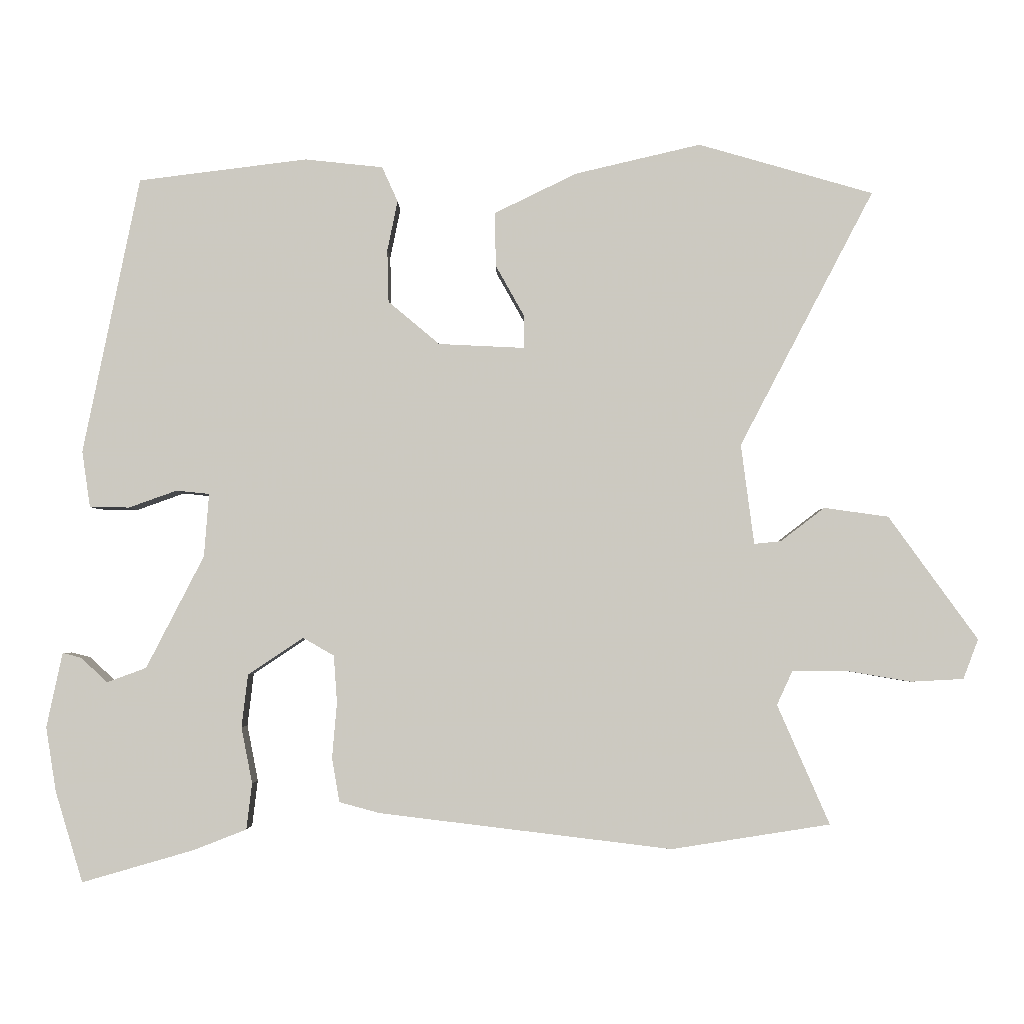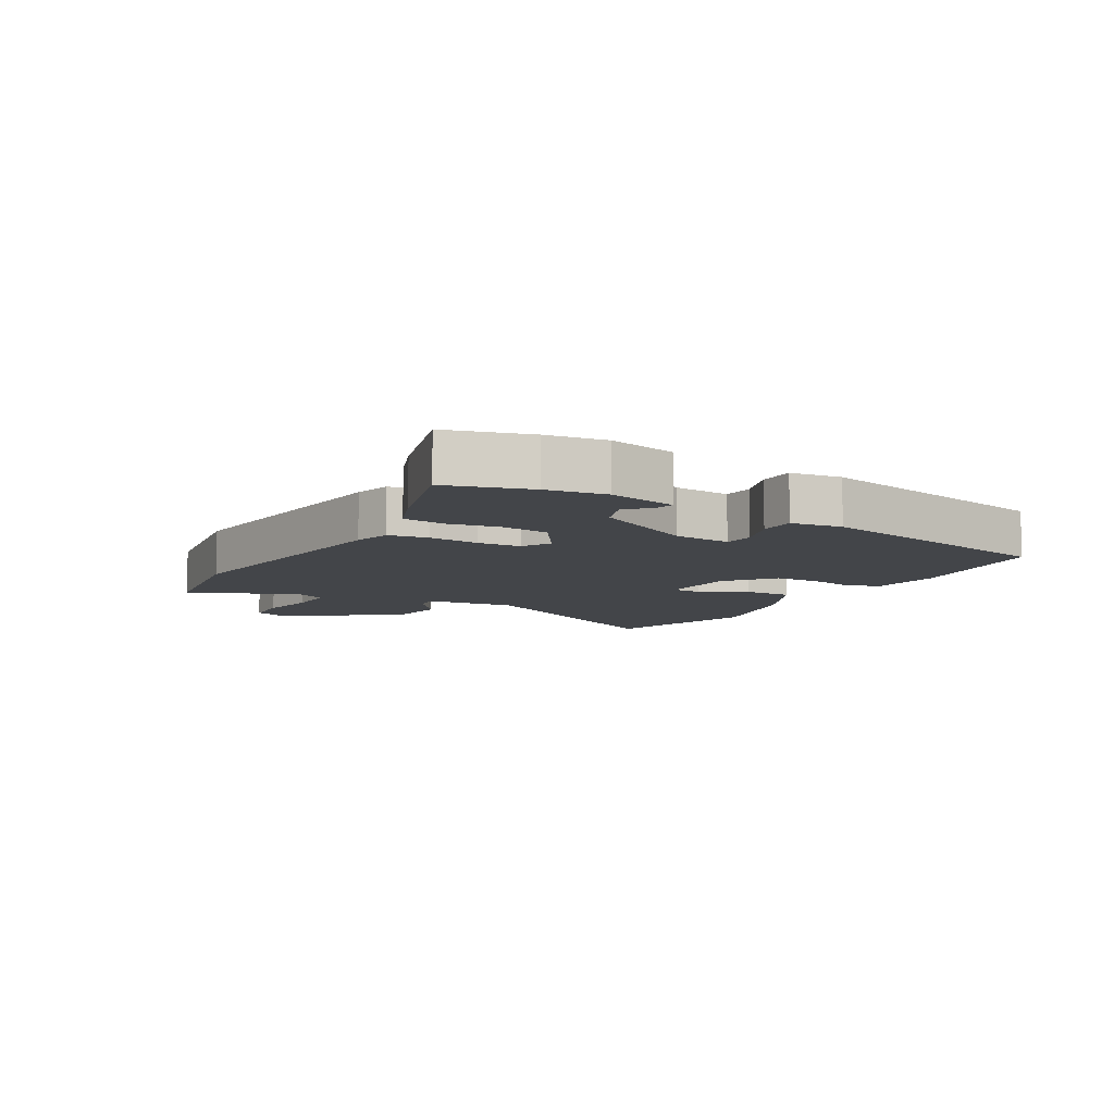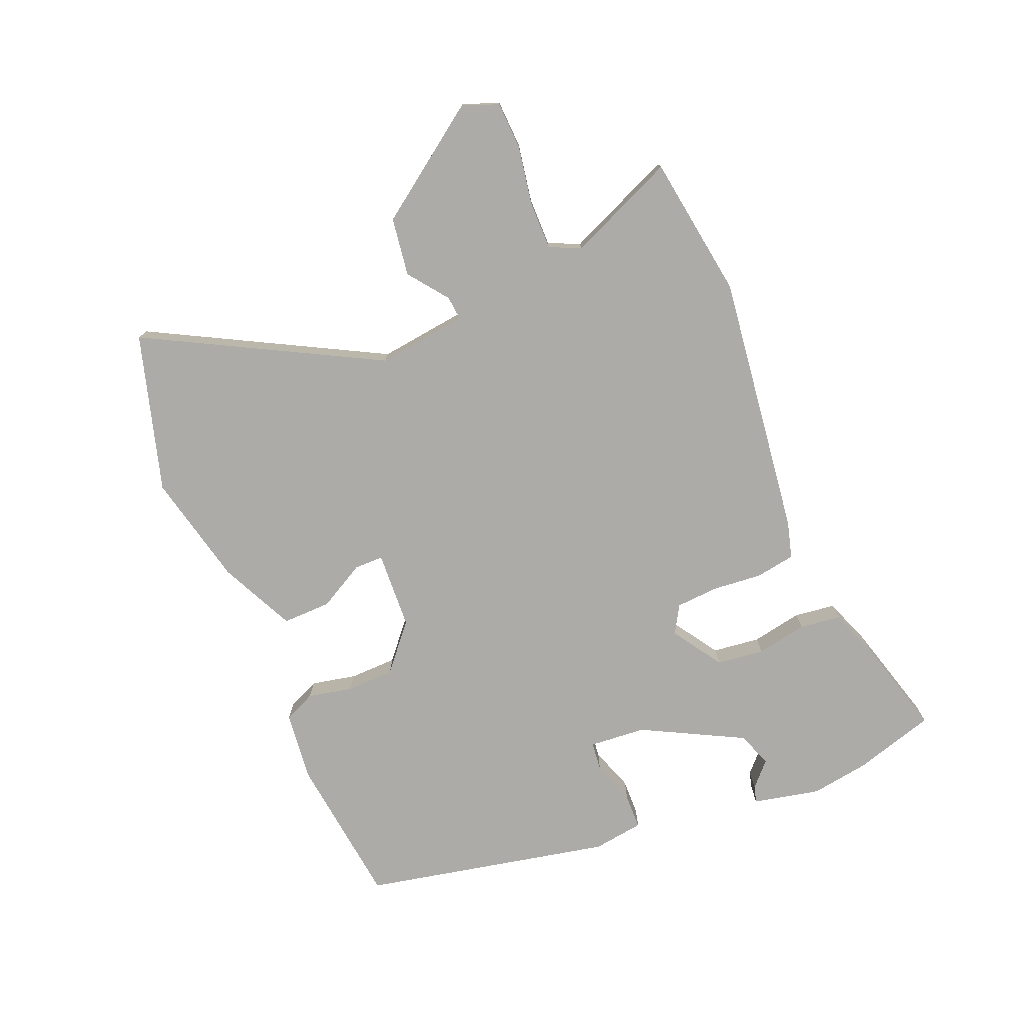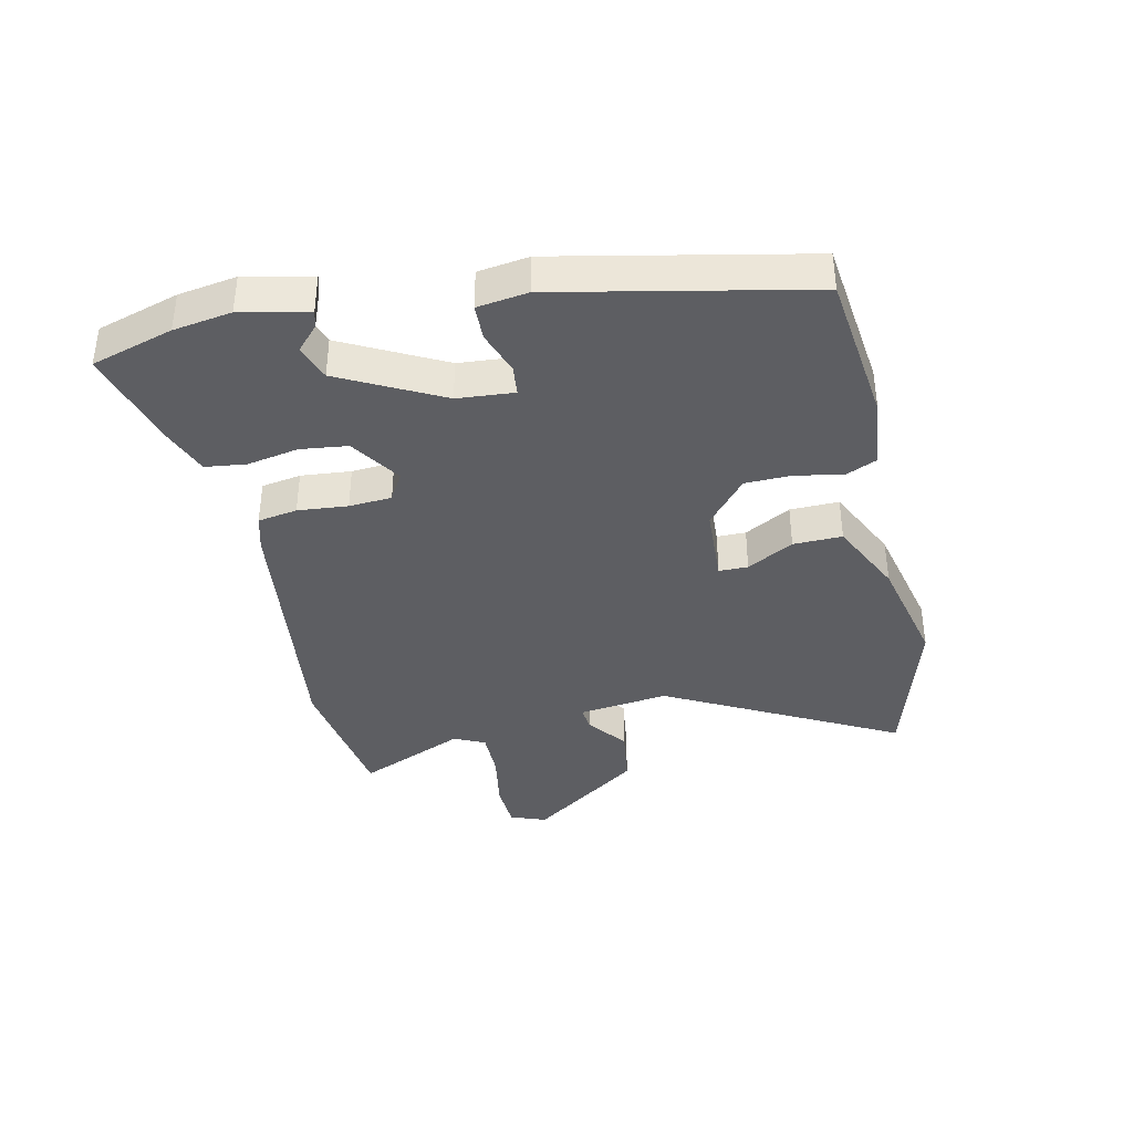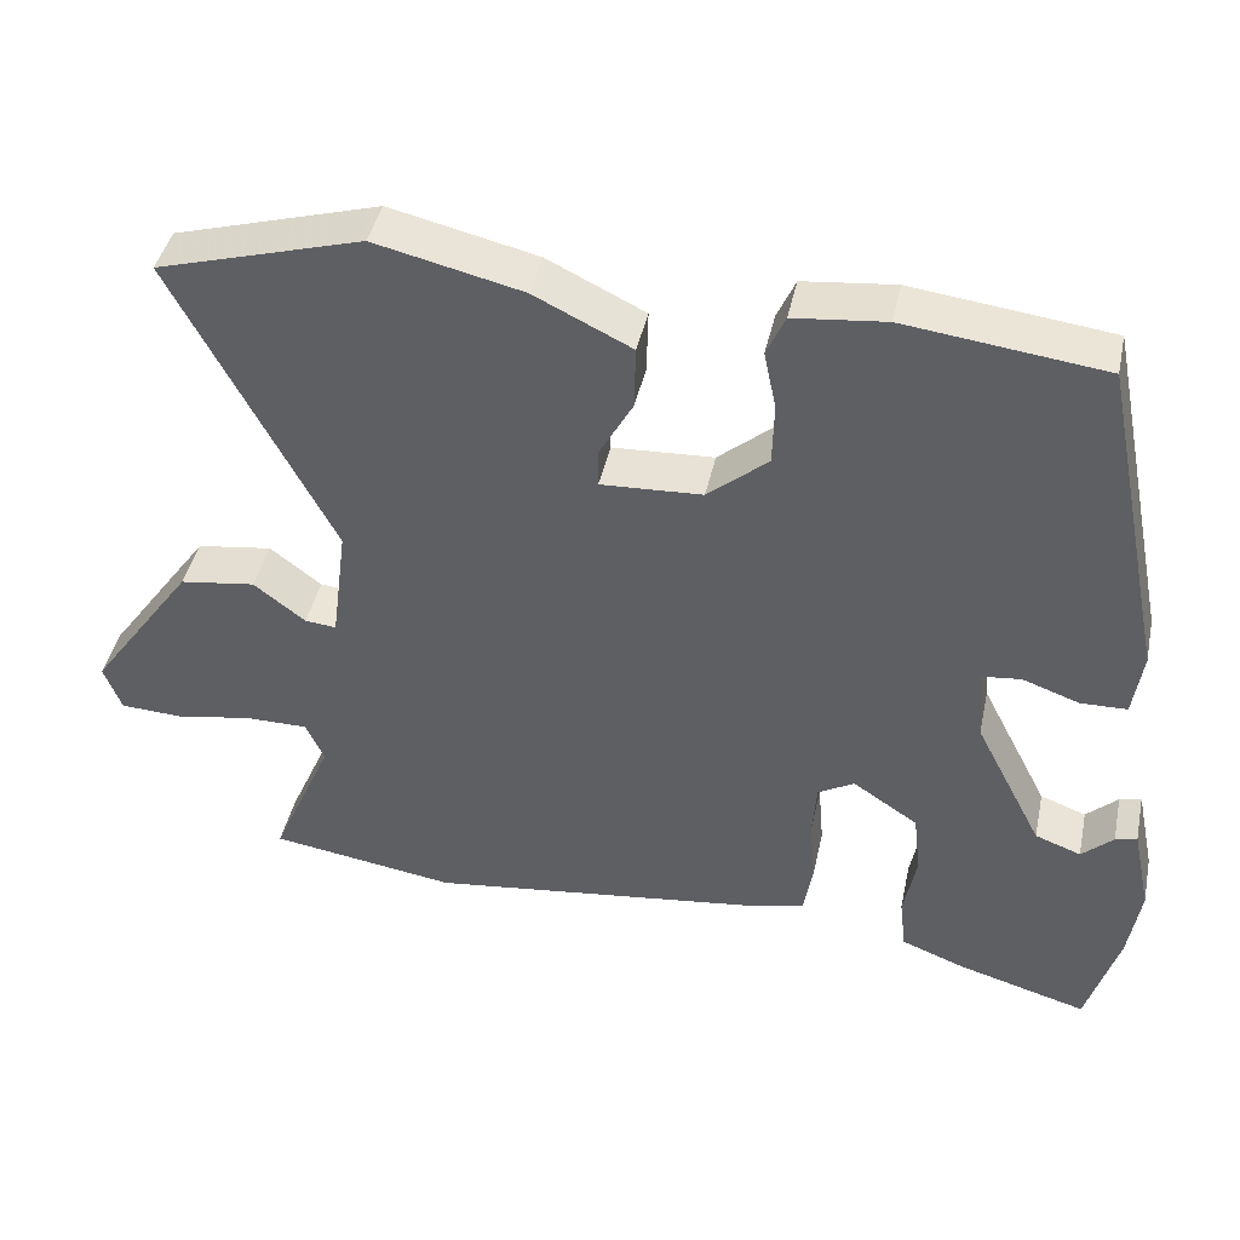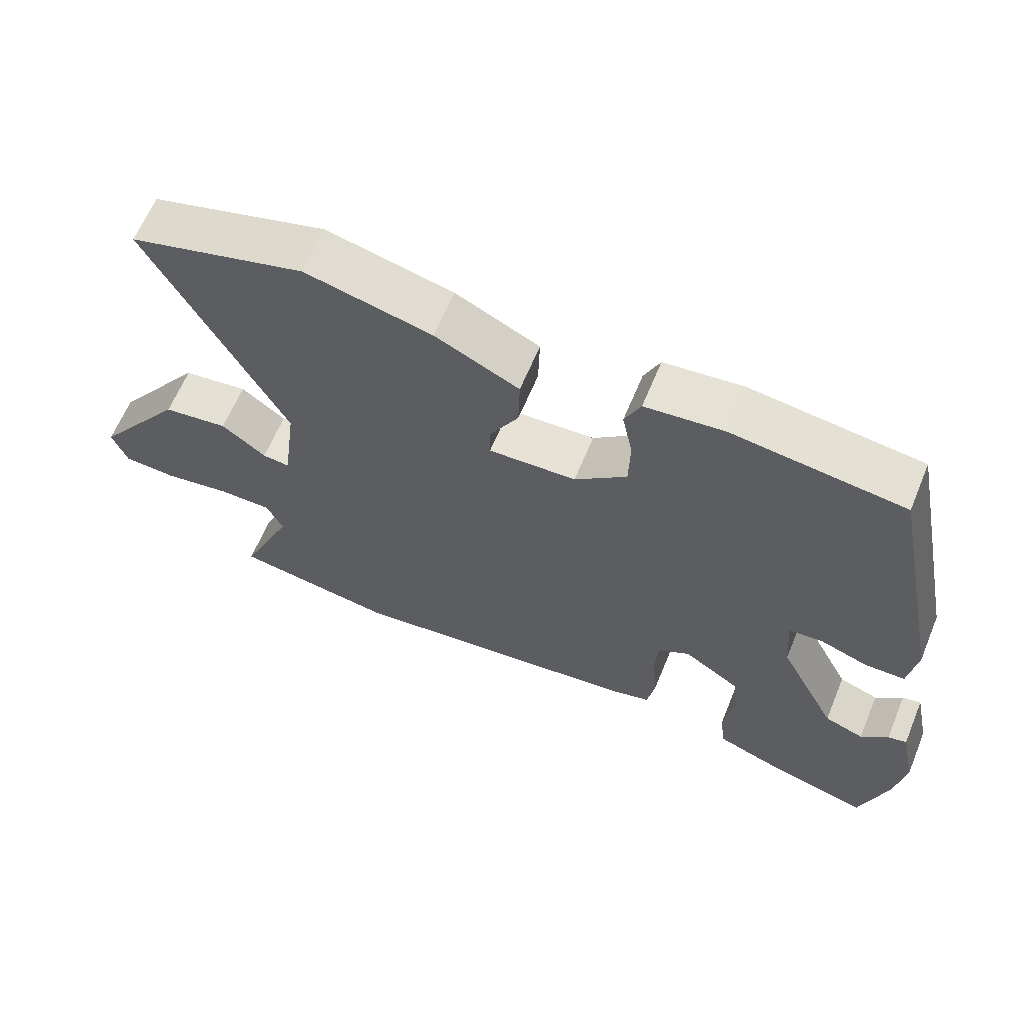
<metadata>
{"format":"obj","ext":"obj","renderer":"f3d","projection":"perspective","resolution":1024,"background":"white","views":[{"elev":-3.0,"azim":0.5,"up":"+Z"},{"elev":-8.7,"azim":-120.2,"up":"+Y"},{"elev":-76.2,"azim":112.2,"up":"+Y"},{"elev":-38.5,"azim":-77.8,"up":"+Y"},{"elev":42.4,"azim":-168.0,"up":"+Z"},{"elev":63.4,"azim":-157.5,"up":"+Z"}]}
</metadata>
<code>
v 0.613 0.07 -0.482
v 0.382 0.07 -0.518
v -0.045 0.07 -0.466
v -0.104 0.07 -0.45
v -0.115 0.07 -0.386
v -0.108 0.07 -0.305
v -0.113 0.07 -0.236
v -0.158 0.07 -0.21
v -0.239 0.07 -0.264
v -0.248 0.07 -0.341
v -0.232 0.07 -0.423
v -0.24 0.07 -0.49
v -0.317 0.07 -0.52
v -0.48 0.07 -0.567
v -0.52 0.07 -0.435
v -0.535 0.07 -0.341
v -0.512 0.07 -0.232
v -0.485 0.07 -0.239
v -0.446 0.07 -0.275
v -0.389 0.07 -0.254
v -0.305 0.07 -0.09
v -0.298 0.07 0.002
v -0.346 0.07 0.007
v -0.416 0.07 -0.018
v -0.474 0.07 -0.017
v -0.486 0.07 0.065
v -0.404 0.07 0.469
v -0.158 0.07 0.5
v -0.044 0.07 0.488
v -0.021 0.07 0.437
v -0.036 0.07 0.364
v -0.034 0.07 0.287
v 0.041 0.07 0.224
v 0.167 0.07 0.218
v 0.167 0.07 0.265
v 0.125 0.07 0.34
v 0.123 0.07 0.419
v 0.244 0.07 0.478
v 0.427 0.07 0.521
v 0.682 0.07 0.448
v 0.486 0.07 0.074
v 0.505 0.07 -0.072
v 0.544 0.07 -0.068
v 0.608 0.07 -0.019
v 0.702 0.07 -0.032
v 0.832 0.07 -0.212
v 0.81 0.07 -0.27
v 0.733 0.07 -0.274
v 0.638 0.07 -0.258
v 0.56 0.07 -0.258
v 0.537 0.07 -0.308
v 0.613 0 -0.482
v 0.382 0 -0.518
v -0.045 0 -0.466
v -0.104 0 -0.45
v -0.115 0 -0.386
v -0.108 0 -0.305
v -0.113 0 -0.236
v -0.158 0 -0.21
v -0.239 0 -0.264
v -0.248 0 -0.341
v -0.232 0 -0.423
v -0.24 0 -0.49
v -0.317 0 -0.52
v -0.48 0 -0.567
v -0.52 0 -0.435
v -0.535 0 -0.341
v -0.512 0 -0.232
v -0.485 0 -0.239
v -0.446 0 -0.275
v -0.389 0 -0.254
v -0.305 0 -0.09
v -0.298 0 0.002
v -0.346 0 0.007
v -0.416 0 -0.018
v -0.474 0 -0.017
v -0.486 0 0.065
v -0.404 0 0.469
v -0.158 0 0.5
v -0.044 0 0.488
v -0.021 0 0.437
v -0.036 0 0.364
v -0.034 0 0.287
v 0.041 0 0.224
v 0.167 0 0.218
v 0.167 0 0.265
v 0.125 0 0.34
v 0.123 0 0.419
v 0.244 0 0.478
v 0.427 0 0.521
v 0.682 0 0.448
v 0.486 0 0.074
v 0.505 0 -0.072
v 0.544 0 -0.068
v 0.608 0 -0.019
v 0.702 0 -0.032
v 0.832 0 -0.212
v 0.81 0 -0.27
v 0.733 0 -0.274
v 0.638 0 -0.258
v 0.56 0 -0.258
v 0.537 0 -0.308
f 46 47 48 49
f 46 49 50
f 43 44 45 46
f 42 43 46 50
f 38 39 40 41
f 38 41 42
f 35 36 37 38
f 34 35 38 42
f 33 34 42 50
f 28 29 30 31
f 28 31 32
f 27 28 32
f 23 24 25 26
f 22 23 26 27
f 16 17 18 19
f 16 19 20
f 15 16 20
f 14 15 20
f 13 14 20 21
f 10 11 12 13
f 9 10 13 21
f 3 4 5 6
f 3 6 7
f 51 1 2 3
f 51 3 7
f 50 51 7 8
f 33 50 8
f 22 27 32 33
f 21 22 33
f 8 9 21 33
f 100 99 98 97
f 101 100 97
f 97 96 95 94
f 101 97 94 93
f 92 91 90 89
f 93 92 89
f 89 88 87 86
f 93 89 86 85
f 101 93 85 84
f 82 81 80 79
f 83 82 79
f 83 79 78
f 77 76 75 74
f 78 77 74 73
f 70 69 68 67
f 71 70 67
f 71 67 66
f 71 66 65
f 72 71 65 64
f 64 63 62 61
f 72 64 61 60
f 57 56 55 54
f 58 57 54
f 54 53 52 102
f 58 54 102
f 59 58 102 101
f 59 101 84
f 84 83 78 73
f 84 73 72
f 84 72 60 59
f 1 52 53 2
f 2 53 54 3
f 3 54 55 4
f 4 55 56 5
f 5 56 57 6
f 6 57 58 7
f 7 58 59 8
f 8 59 60 9
f 9 60 61 10
f 10 61 62 11
f 11 62 63 12
f 12 63 64 13
f 13 64 65 14
f 14 65 66 15
f 15 66 67 16
f 16 67 68 17
f 17 68 69 18
f 18 69 70 19
f 19 70 71 20
f 20 71 72 21
f 21 72 73 22
f 22 73 74 23
f 23 74 75 24
f 24 75 76 25
f 25 76 77 26
f 26 77 78 27
f 27 78 79 28
f 28 79 80 29
f 29 80 81 30
f 30 81 82 31
f 31 82 83 32
f 32 83 84 33
f 33 84 85 34
f 34 85 86 35
f 35 86 87 36
f 36 87 88 37
f 37 88 89 38
f 38 89 90 39
f 39 90 91 40
f 40 91 92 41
f 41 92 93 42
f 42 93 94 43
f 43 94 95 44
f 44 95 96 45
f 45 96 97 46
f 46 97 98 47
f 47 98 99 48
f 48 99 100 49
f 49 100 101 50
f 50 101 102 51
f 51 102 52 1

</code>
